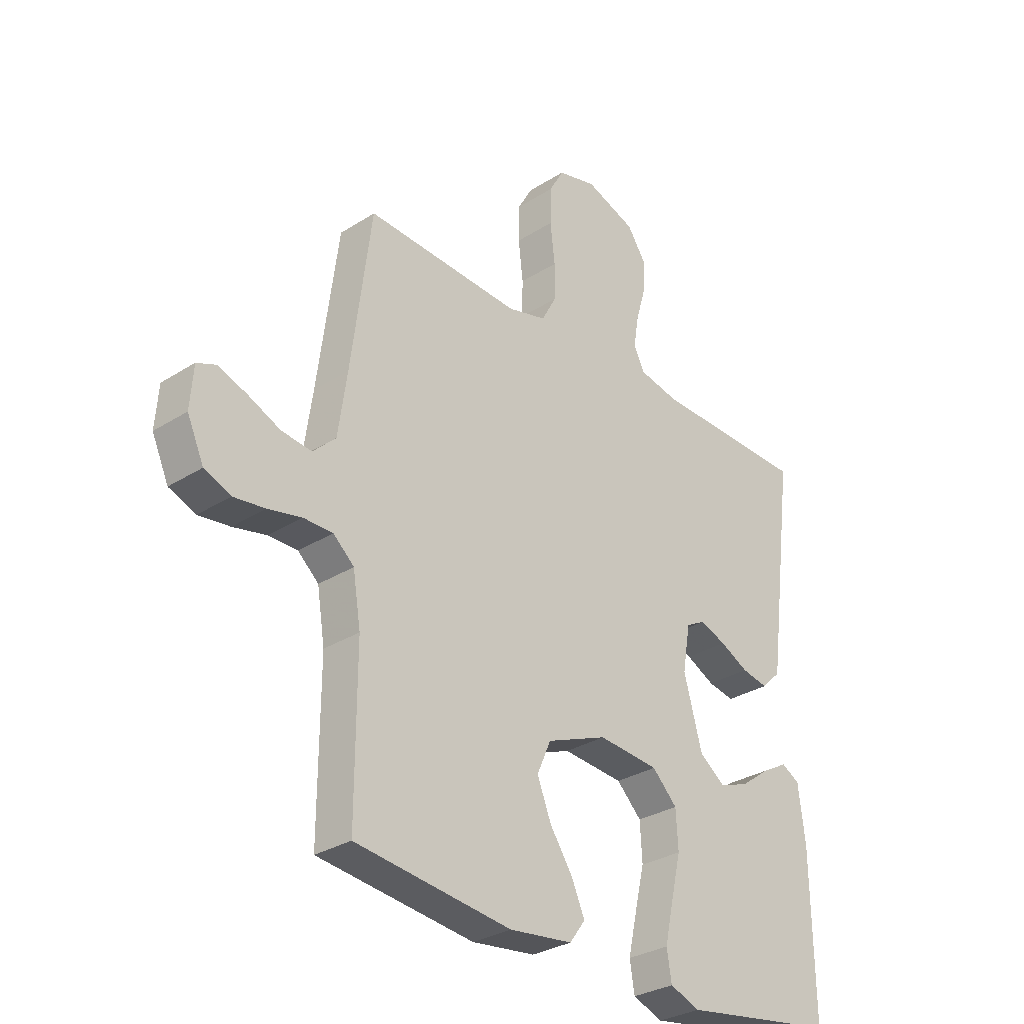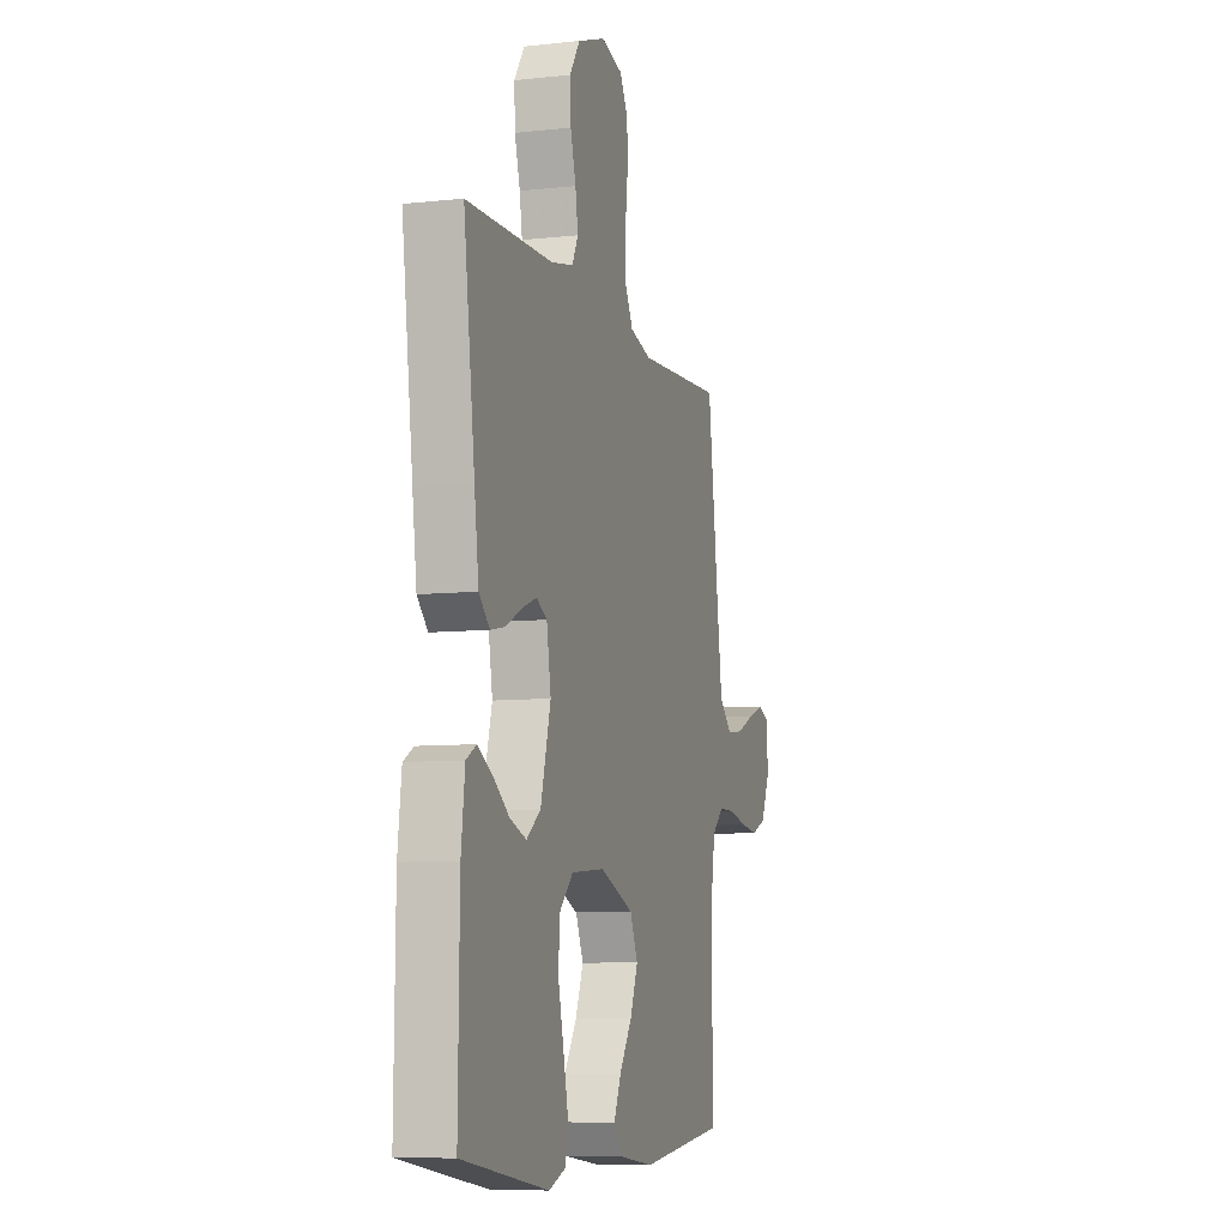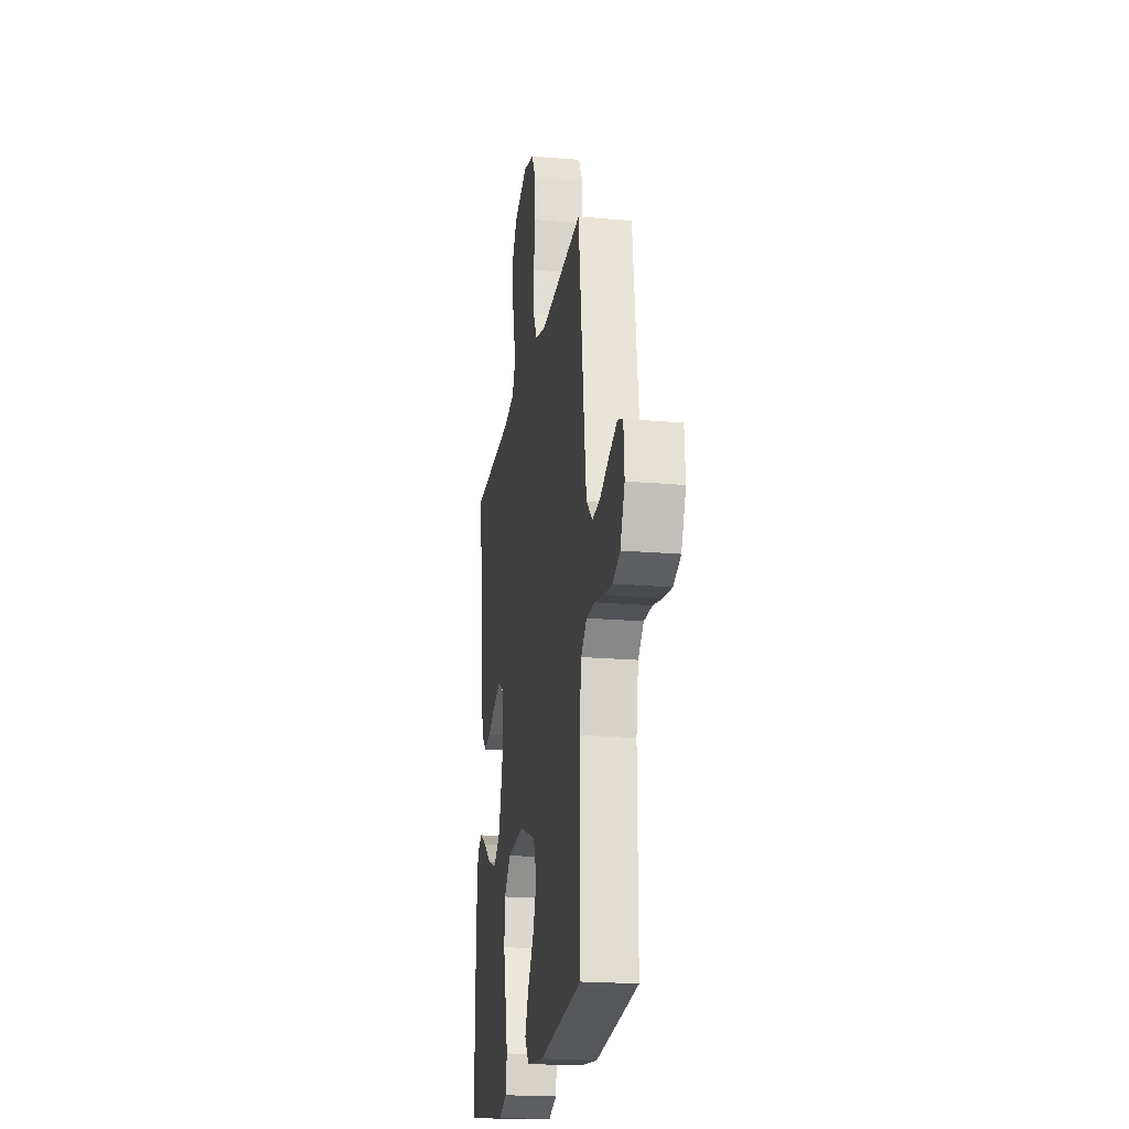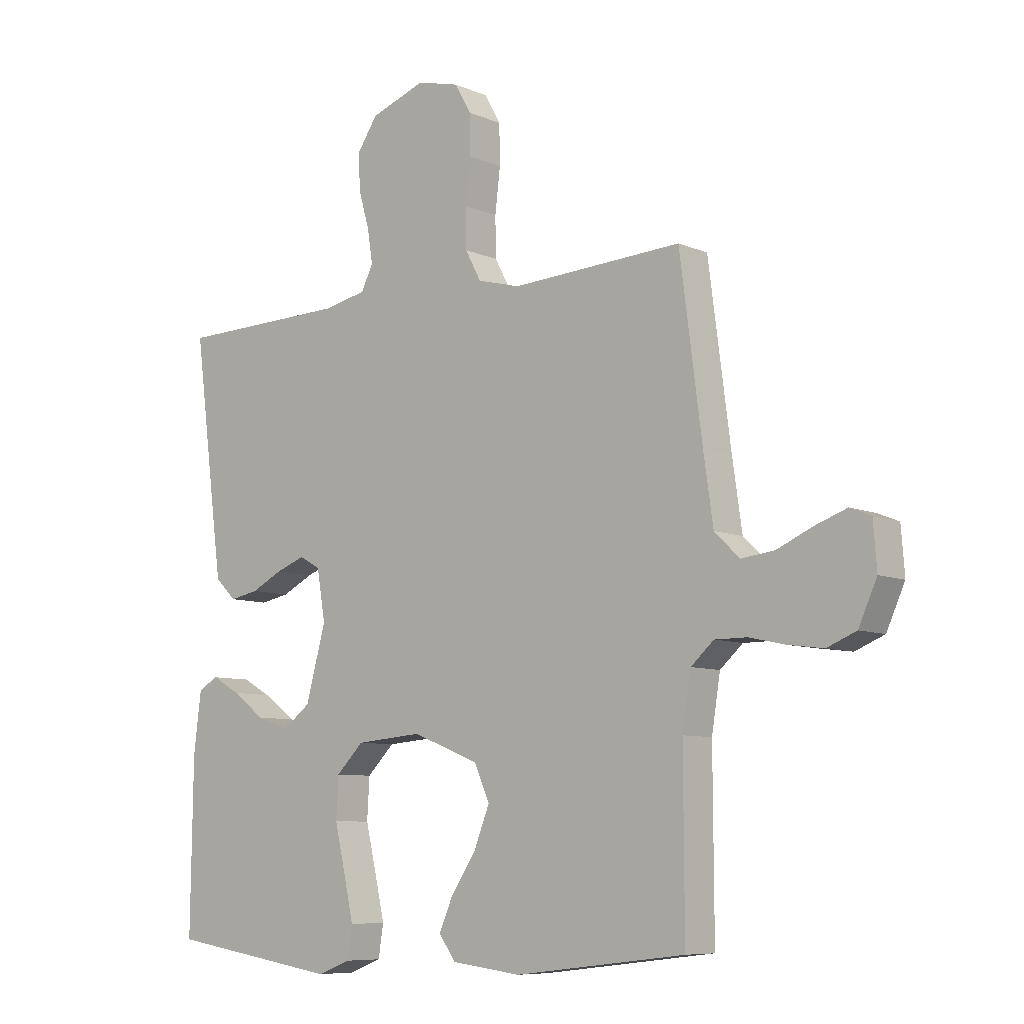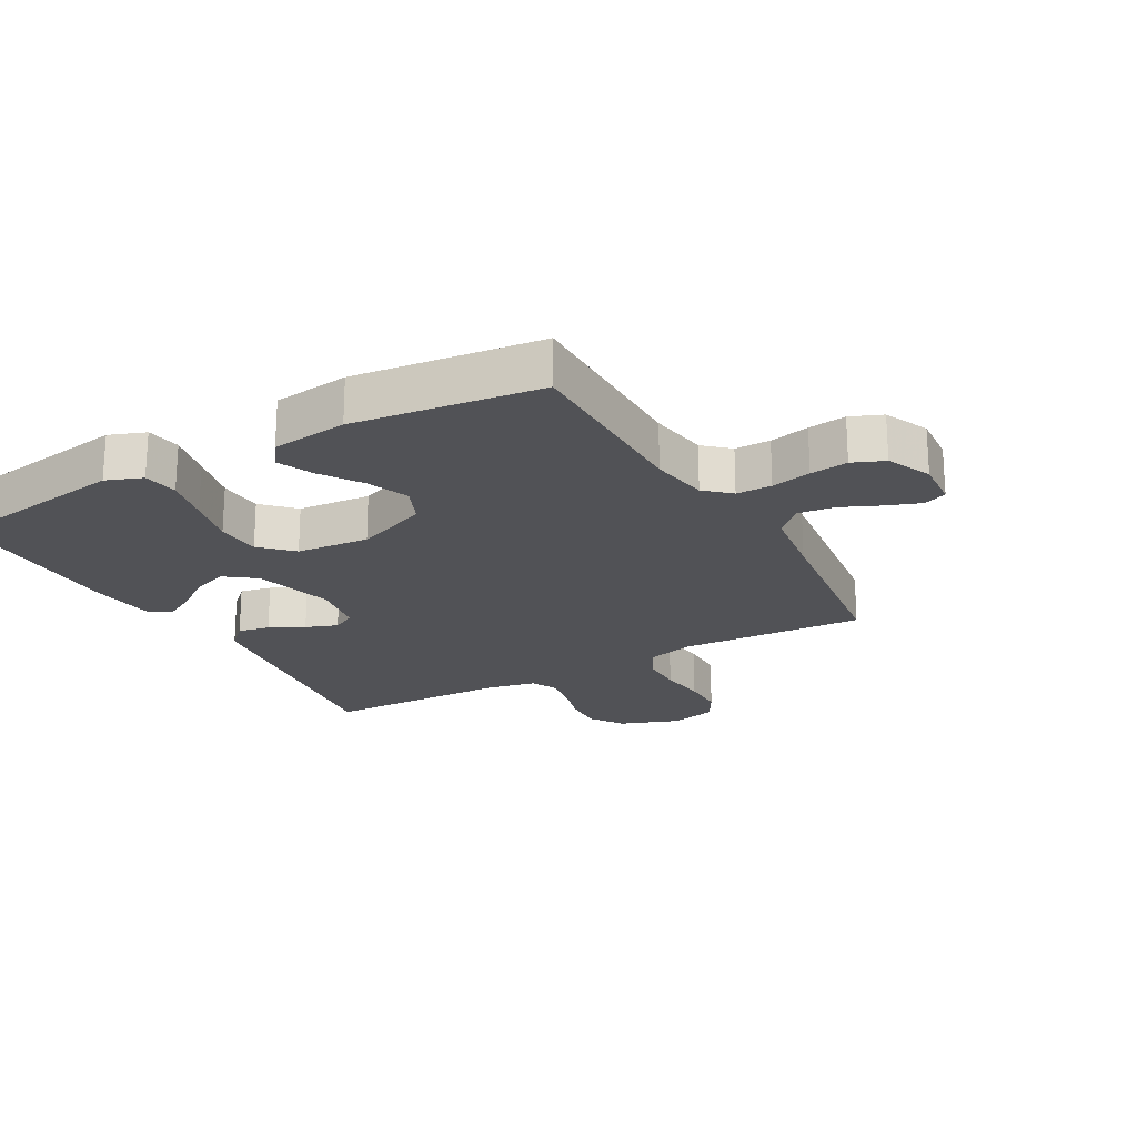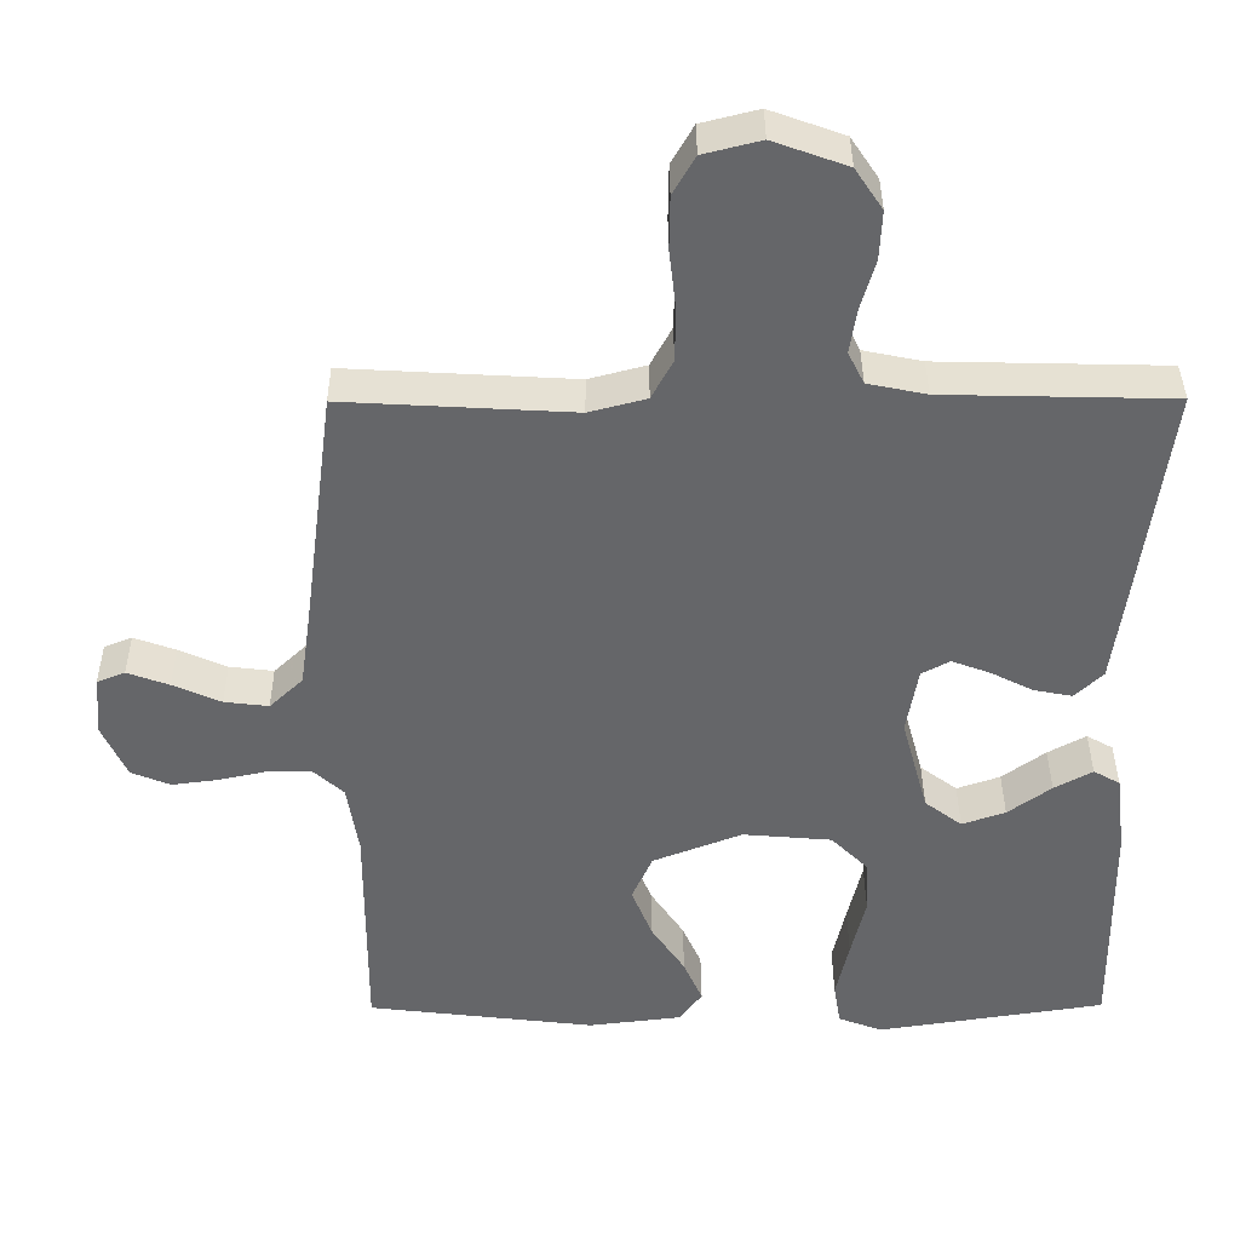
<metadata>
{"format":"obj","ext":"obj","renderer":"f3d","projection":"perspective","resolution":1024,"background":"white","views":[{"elev":-30.4,"azim":-47.4,"up":"+Z"},{"elev":-8.1,"azim":106.9,"up":"+Z"},{"elev":-20.6,"azim":-98.9,"up":"+Z"},{"elev":-8.0,"azim":-139.8,"up":"+Z"},{"elev":-21.3,"azim":-150.7,"up":"+Y"},{"elev":38.3,"azim":-0.3,"up":"+Z"}]}
</metadata>
<code>
v -0.5 0.07 -0.5
v -0.499 0.07 -0.2
v -0.514 0.07 -0.106
v -0.554 0.07 -0.07
v -0.611 0.07 -0.07
v -0.675 0.07 -0.084
v -0.736 0.07 -0.092
v -0.787 0.07 -0.071
v -0.819 0.07 0
v -0.813 0.07 0.079
v -0.776 0.07 0.094
v -0.721 0.07 0.074
v -0.658 0.07 0.046
v -0.6 0.07 0.039
v -0.556 0.07 0.081
v -0.539 0.07 0.2
v -0.5 0.07 0.5
v -0.2 0.07 0.483
v -0.125 0.07 0.503
v -0.097 0.07 0.555
v -0.096 0.07 0.625
v -0.105 0.07 0.702
v -0.104 0.07 0.772
v -0.075 0.07 0.823
v 0 0.07 0.842
v 0.097 0.07 0.807
v 0.133 0.07 0.753
v 0.13 0.07 0.689
v 0.111 0.07 0.623
v 0.102 0.07 0.565
v 0.123 0.07 0.523
v 0.2 0.07 0.507
v 0.5 0.07 0.5
v 0.461 0.07 0.2
v 0.446 0.07 0.087
v 0.409 0.07 0.051
v 0.358 0.07 0.061
v 0.303 0.07 0.089
v 0.252 0.07 0.108
v 0.215 0.07 0.088
v 0.2 0.07 0
v 0.235 0.07 -0.128
v 0.284 0.07 -0.165
v 0.341 0.07 -0.145
v 0.398 0.07 -0.103
v 0.448 0.07 -0.075
v 0.483 0.07 -0.095
v 0.496 0.07 -0.2
v 0.5 0.07 -0.5
v 0.2 0.07 -0.547
v 0.142 0.07 -0.525
v 0.133 0.07 -0.469
v 0.15 0.07 -0.393
v 0.169 0.07 -0.312
v 0.165 0.07 -0.24
v 0.117 0.07 -0.192
v 0 0.07 -0.182
v -0.117 0.07 -0.228
v -0.144 0.07 -0.289
v -0.117 0.07 -0.357
v -0.073 0.07 -0.423
v -0.048 0.07 -0.48
v -0.078 0.07 -0.521
v -0.2 0.07 -0.536
v -0.5 0 -0.5
v -0.499 0 -0.2
v -0.514 0 -0.106
v -0.554 0 -0.07
v -0.611 0 -0.07
v -0.675 0 -0.084
v -0.736 0 -0.092
v -0.787 0 -0.071
v -0.819 0 0
v -0.813 0 0.079
v -0.776 0 0.094
v -0.721 0 0.074
v -0.658 0 0.046
v -0.6 0 0.039
v -0.556 0 0.081
v -0.539 0 0.2
v -0.5 0 0.5
v -0.2 0 0.483
v -0.125 0 0.503
v -0.097 0 0.555
v -0.096 0 0.625
v -0.105 0 0.702
v -0.104 0 0.772
v -0.075 0 0.823
v 0 0 0.842
v 0.097 0 0.807
v 0.133 0 0.753
v 0.13 0 0.689
v 0.111 0 0.623
v 0.102 0 0.565
v 0.123 0 0.523
v 0.2 0 0.507
v 0.5 0 0.5
v 0.461 0 0.2
v 0.446 0 0.087
v 0.409 0 0.051
v 0.358 0 0.061
v 0.303 0 0.089
v 0.252 0 0.108
v 0.215 0 0.088
v 0.2 0 0
v 0.235 0 -0.128
v 0.284 0 -0.165
v 0.341 0 -0.145
v 0.398 0 -0.103
v 0.448 0 -0.075
v 0.483 0 -0.095
v 0.496 0 -0.2
v 0.5 0 -0.5
v 0.2 0 -0.547
v 0.142 0 -0.525
v 0.133 0 -0.469
v 0.15 0 -0.393
v 0.169 0 -0.312
v 0.165 0 -0.24
v 0.117 0 -0.192
v 0 0 -0.182
v -0.117 0 -0.228
v -0.144 0 -0.289
v -0.117 0 -0.357
v -0.073 0 -0.423
v -0.048 0 -0.48
v -0.078 0 -0.521
v -0.2 0 -0.536
f 63 64 1 2
f 60 61 62 63
f 59 60 63 2
f 58 59 2 3
f 57 58 3 4
f 56 57 4
f 51 52 53 54
f 49 50 51 54
f 49 54 55
f 48 49 55 56
f 44 45 46 47
f 44 47 48
f 43 44 48
f 35 36 37 38
f 35 38 39
f 32 33 34 35
f 31 32 35 39
f 30 31 39 40
f 26 27 28 29
f 26 29 30
f 25 26 30
f 21 22 23 24
f 20 21 24 25
f 16 17 18
f 15 16 18 19
f 10 11 12 13
f 8 9 10 13
f 8 13 14
f 5 6 7 8
f 5 8 14
f 4 5 14 15
f 43 48 56 4
f 42 43 4 15
f 41 42 15 19
f 40 41 19 20
f 20 25 30 40
f 66 65 128 127
f 127 126 125 124
f 66 127 124 123
f 67 66 123 122
f 68 67 122 121
f 68 121 120
f 118 117 116 115
f 118 115 114 113
f 119 118 113
f 120 119 113 112
f 111 110 109 108
f 112 111 108
f 112 108 107
f 102 101 100 99
f 103 102 99
f 99 98 97 96
f 103 99 96 95
f 104 103 95 94
f 93 92 91 90
f 94 93 90
f 94 90 89
f 88 87 86 85
f 89 88 85 84
f 82 81 80
f 83 82 80 79
f 77 76 75 74
f 77 74 73 72
f 78 77 72
f 72 71 70 69
f 78 72 69
f 79 78 69 68
f 68 120 112 107
f 79 68 107 106
f 83 79 106 105
f 84 83 105 104
f 104 94 89 84
f 1 65 66 2
f 2 66 67 3
f 3 67 68 4
f 4 68 69 5
f 5 69 70 6
f 6 70 71 7
f 7 71 72 8
f 8 72 73 9
f 9 73 74 10
f 10 74 75 11
f 11 75 76 12
f 12 76 77 13
f 13 77 78 14
f 14 78 79 15
f 15 79 80 16
f 16 80 81 17
f 17 81 82 18
f 18 82 83 19
f 19 83 84 20
f 20 84 85 21
f 21 85 86 22
f 22 86 87 23
f 23 87 88 24
f 24 88 89 25
f 25 89 90 26
f 26 90 91 27
f 27 91 92 28
f 28 92 93 29
f 29 93 94 30
f 30 94 95 31
f 31 95 96 32
f 32 96 97 33
f 33 97 98 34
f 34 98 99 35
f 35 99 100 36
f 36 100 101 37
f 37 101 102 38
f 38 102 103 39
f 39 103 104 40
f 40 104 105 41
f 41 105 106 42
f 42 106 107 43
f 43 107 108 44
f 44 108 109 45
f 45 109 110 46
f 46 110 111 47
f 47 111 112 48
f 48 112 113 49
f 49 113 114 50
f 50 114 115 51
f 51 115 116 52
f 52 116 117 53
f 53 117 118 54
f 54 118 119 55
f 55 119 120 56
f 56 120 121 57
f 57 121 122 58
f 58 122 123 59
f 59 123 124 60
f 60 124 125 61
f 61 125 126 62
f 62 126 127 63
f 63 127 128 64
f 64 128 65 1

</code>
